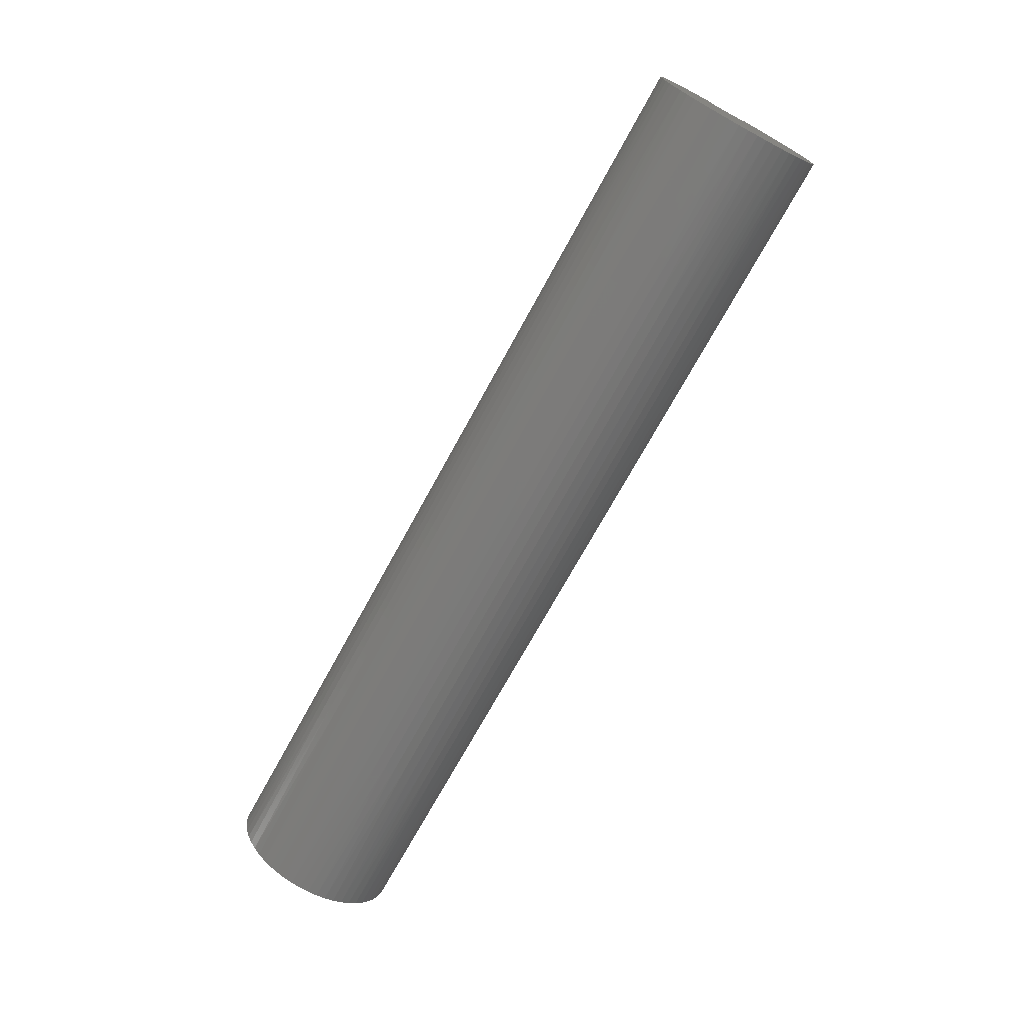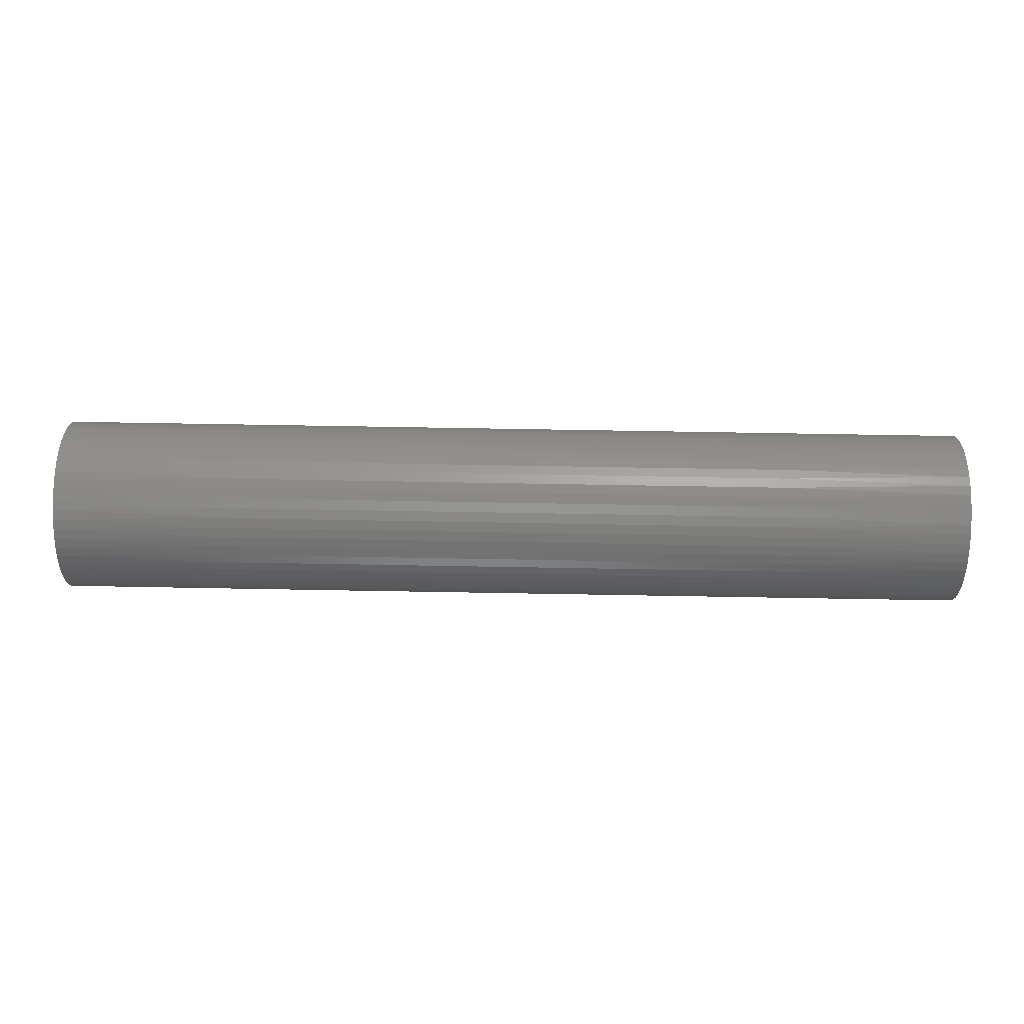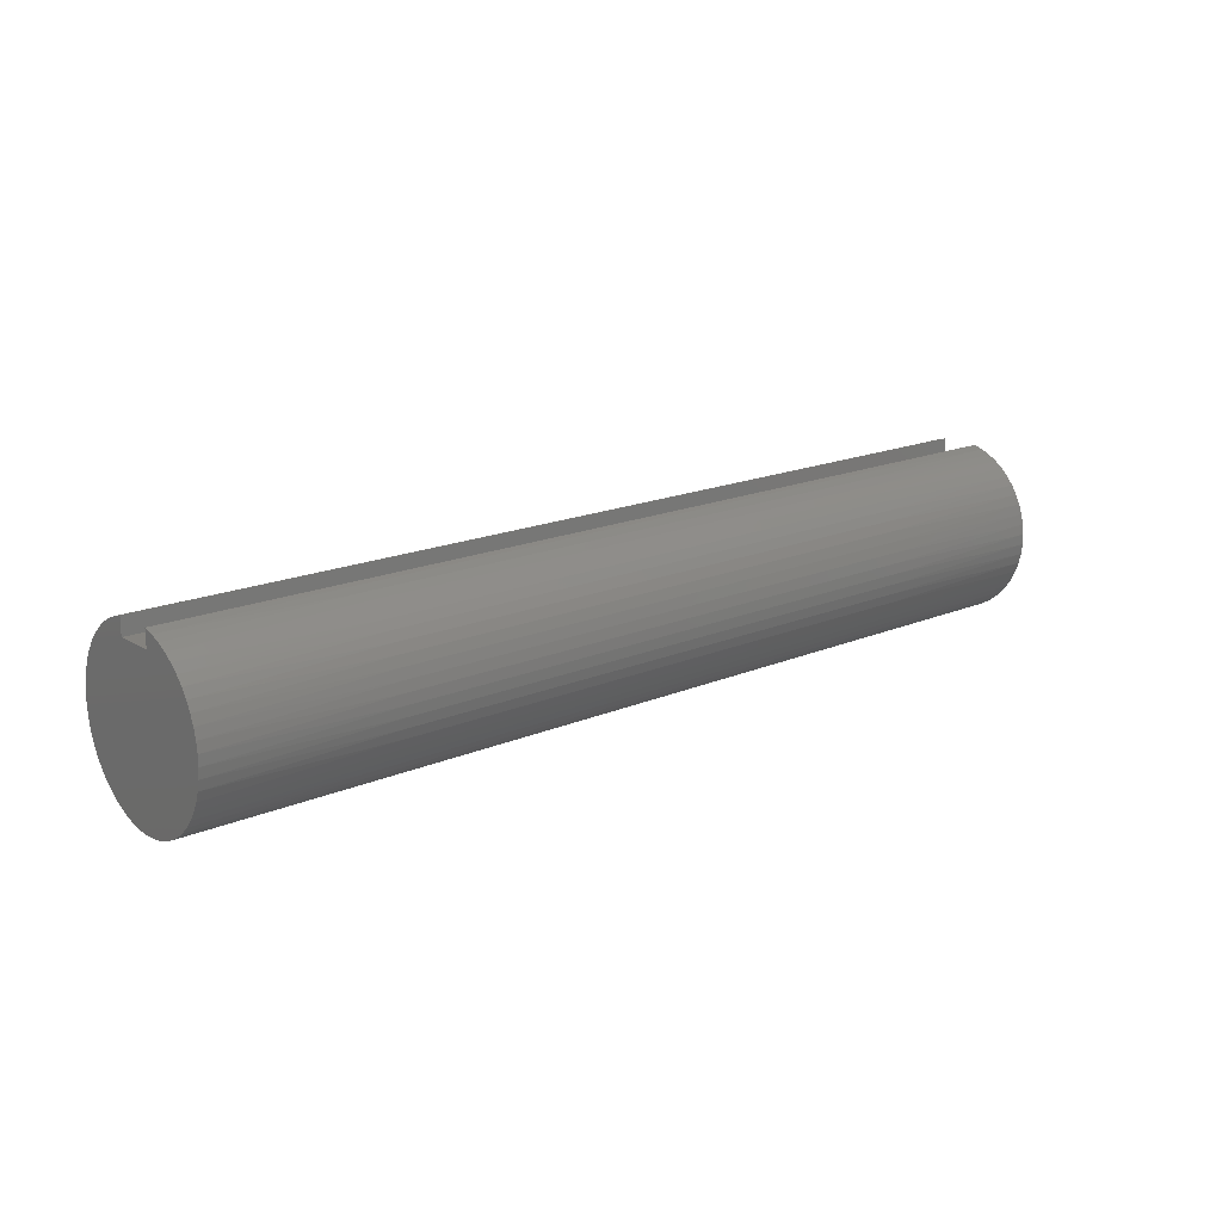
<metadata>
{"format":"stl","ext":"stl","renderer":"f3d","projection":"perspective","resolution":1024,"background":"white","views":[{"elev":-71.3,"azim":-118.6,"up":"+Y"},{"elev":71.2,"azim":1.0,"up":"+Z"},{"elev":17.4,"azim":139.7,"up":"+Y"}]}
</metadata>
<code>
# stl→obj: 306 verts, 608 faces
v 0 0.875 0.25
v 12 0.875 0.25
v 0 0.875 -0.25
v 12 0.875 -0.25
v 0 1.097 -0.25
v 12 1.097 -0.25
v 0 1.06 0.376
v 2.4 1.078 0.3227
v 0 1.097 0.25
v 4.8 1.078 0.3227
v 7.2 1.078 0.3227
v 7.2 1.033 0.4456
v 9.6 1.033 0.4456
v 9.6 0.9743 0.5625
v 12 1.009 0.4969
v 12 0.9446 0.6111
v 9.6 0.9024 0.6718
v 12 0.867 0.7169
v 9.6 0.8183 0.772
v 12 0.7776 0.813
v 9.6 0.7231 0.8618
v 12 0.6777 0.898
v 9.6 0.6182 0.9399
v 12 0.5685 0.9708
v 9.6 0.5049 1.005
v 12 0.4516 1.03
v 9.6 0.3848 1.057
v 12 0.3286 1.076
v 9.6 0.2594 1.095
v 12 0.2011 1.107
v 9.6 0.1306 1.117
v 12 0.07083 1.123
v 9.6 -0 1.125
v 12 -0.06038 1.123
v 9.6 -0.1306 1.117
v 12 -0.1908 1.109
v 9.6 -0.2594 1.095
v 12 -0.3186 1.079
v 9.6 -0.3848 1.057
v 12 -0.442 1.035
v 9.6 -0.5049 1.005
v 12 -0.5595 0.976
v 9.6 -0.6182 0.9399
v 12 -0.6693 0.9042
v 9.6 -0.7231 0.8618
v 12 -0.77 0.8202
v 9.6 -0.8183 0.772
v 12 -0.8603 0.7249
v 9.6 -0.9024 0.6718
v 12 -0.9389 0.6198
v 9.6 -0.9743 0.5625
v 12 -1.005 0.5063
v 9.6 -1.033 0.4456
v 12 -1.057 0.3859
v 9.6 -1.078 0.3227
v 12 -1.094 0.2602
v 9.6 -1.108 0.1954
v 12 -1.117 0.131
v 9.6 -1.123 0.06541
v 12 -1.125 0
v 9.6 -1.123 -0.06541
v 12 -1.117 -0.131
v 9.6 -1.108 -0.1954
v 12 -1.094 -0.2602
v 9.6 -1.078 -0.3227
v 12 -1.057 -0.3859
v 9.6 -1.033 -0.4456
v 12 -1.005 -0.5063
v 9.6 -0.9743 -0.5625
v 12 -0.9389 -0.6198
v 9.6 -0.9024 -0.6718
v 12 -0.8603 -0.7249
v 9.6 -0.8183 -0.772
v 12 -0.77 -0.8202
v 9.6 -0.7231 -0.8618
v 12 -0.6693 -0.9042
v 9.6 -0.6182 -0.9399
v 12 -0.5595 -0.976
v 9.6 -0.5049 -1.005
v 12 -0.442 -1.035
v 9.6 -0.3848 -1.057
v 12 -0.3186 -1.079
v 9.6 -0.2594 -1.095
v 12 -0.1908 -1.109
v 9.6 -0.1306 -1.117
v 12 -0.06038 -1.123
v 9.6 0 -1.125
v 12 0.07083 -1.123
v 9.6 0.1306 -1.117
v 12 0.2011 -1.107
v 9.6 0.2594 -1.095
v 12 0.3286 -1.076
v 9.6 0.3848 -1.057
v 12 0.4516 -1.03
v 9.6 0.5049 -1.005
v 12 0.5685 -0.9708
v 9.6 0.6182 -0.9399
v 12 0.6777 -0.898
v 9.6 0.7231 -0.8618
v 12 0.7776 -0.813
v 9.6 0.8183 -0.772
v 12 0.867 -0.7169
v 9.6 0.9024 -0.6718
v 12 0.9446 -0.6111
v 9.6 0.9743 -0.5625
v 12 1.009 -0.4969
v 9.6 1.033 -0.4456
v 12 1.06 -0.376
v 9.6 1.078 -0.3227
v 7.2 1.078 -0.3227
v 4.8 1.078 -0.3227
v 4.8 1.033 -0.4456
v 2.4 1.033 -0.4456
v 2.4 0.9743 -0.5625
v 0 1.009 -0.4969
v 0 0.9446 -0.6111
v 2.4 0.9024 -0.6718
v 0 0.867 -0.7169
v 2.4 0.8183 -0.772
v 0 0.7776 -0.813
v 2.4 0.7231 -0.8618
v 0 0.6777 -0.898
v 2.4 0.6182 -0.9399
v 0 0.5685 -0.9708
v 2.4 0.5049 -1.005
v 0 0.4516 -1.03
v 2.4 0.3848 -1.057
v 0 0.3286 -1.076
v 2.4 0.2594 -1.095
v 0 0.2011 -1.107
v 2.4 0.1306 -1.117
v 0 0.07083 -1.123
v 2.4 0 -1.125
v 0 -0.06038 -1.123
v 2.4 -0.1306 -1.117
v 0 -0.1908 -1.109
v 2.4 -0.2594 -1.095
v 0 -0.3186 -1.079
v 2.4 -0.3848 -1.057
v 0 -0.442 -1.035
v 2.4 -0.5049 -1.005
v 0 -0.5595 -0.976
v 2.4 -0.6182 -0.9399
v 0 -0.6693 -0.9042
v 2.4 -0.7231 -0.8618
v 0 -0.77 -0.8202
v 2.4 -0.8183 -0.772
v 0 -0.8603 -0.7249
v 2.4 -0.9024 -0.6718
v 0 -0.9389 -0.6198
v 2.4 -0.9743 -0.5625
v 0 -1.005 -0.5063
v 2.4 -1.033 -0.4456
v 0 -1.057 -0.3859
v 2.4 -1.078 -0.3227
v 0 -1.094 -0.2602
v 2.4 -1.108 -0.1954
v 0 -1.117 -0.131
v 2.4 -1.123 -0.06541
v 0 -1.125 0
v 2.4 -1.123 0.06541
v 0 -1.117 0.131
v 2.4 -1.108 0.1954
v 0 -1.094 0.2602
v 2.4 -1.078 0.3227
v 0 -1.057 0.3859
v 2.4 -1.033 0.4456
v 0 -1.005 0.5063
v 2.4 -0.9743 0.5625
v 0 -0.9389 0.6198
v 2.4 -0.9024 0.6718
v 0 -0.8603 0.7249
v 2.4 -0.8183 0.772
v 0 -0.77 0.8202
v 2.4 -0.7231 0.8618
v 0 -0.6693 0.9042
v 2.4 -0.6182 0.9399
v 0 -0.5595 0.976
v 2.4 -0.5049 1.005
v 0 -0.442 1.035
v 2.4 -0.3848 1.057
v 0 -0.3186 1.079
v 2.4 -0.2594 1.095
v 0 -0.1908 1.109
v 2.4 -0.1306 1.117
v 0 -0.06038 1.123
v 2.4 0 1.125
v 0 0.07083 1.123
v 2.4 0.1306 1.117
v 0 0.2011 1.107
v 2.4 0.2594 1.095
v 0 0.3286 1.076
v 2.4 0.3848 1.057
v 0 0.4516 1.03
v 2.4 0.5049 1.005
v 0 0.5685 0.9708
v 2.4 0.6182 0.9399
v 0 0.6777 0.898
v 2.4 0.7231 0.8618
v 0 0.7776 0.813
v 2.4 0.8183 0.772
v 0 0.867 0.7169
v 2.4 0.9024 0.6718
v 0 0.9446 0.6111
v 2.4 0.9743 0.5625
v 0 1.009 0.4969
v 2.4 1.033 0.4456
v 0 1.06 -0.376
v 2.4 1.078 -0.3227
v 12 1.06 0.376
v 9.6 1.078 0.3227
v 12 1.097 0.25
v 4.8 0 1.125
v 4.8 0.1306 1.117
v 4.8 0.2594 1.095
v 4.8 0.3848 1.057
v 4.8 0.5049 1.005
v 4.8 0.6182 0.9399
v 4.8 0.7231 0.8618
v 4.8 0.8183 0.772
v 4.8 0.9024 0.6718
v 4.8 0.9743 0.5625
v 4.8 1.033 0.4456
v 7.2 0 1.125
v 7.2 0.1306 1.117
v 7.2 0.2594 1.095
v 7.2 0.3848 1.057
v 7.2 0.5049 1.005
v 7.2 0.6182 0.9399
v 7.2 0.7231 0.8618
v 7.2 0.8183 0.772
v 7.2 0.9024 0.6718
v 7.2 0.9743 0.5625
v 4.8 -0.1306 1.117
v 4.8 -0.2594 1.095
v 4.8 -0.3848 1.057
v 4.8 -0.5049 1.005
v 4.8 -0.6182 0.9399
v 4.8 -0.7231 0.8618
v 4.8 -0.8183 0.772
v 4.8 -0.9024 0.6718
v 4.8 -0.9743 0.5625
v 4.8 -1.033 0.4456
v 4.8 -1.078 0.3227
v 4.8 -1.108 0.1954
v 4.8 -1.123 0.06541
v 4.8 -1.123 -0.06541
v 4.8 -1.108 -0.1954
v 4.8 -1.078 -0.3227
v 4.8 -1.033 -0.4456
v 4.8 -0.9743 -0.5625
v 4.8 -0.9024 -0.6718
v 4.8 -0.8183 -0.772
v 4.8 -0.7231 -0.8618
v 4.8 -0.6182 -0.9399
v 4.8 -0.5049 -1.005
v 4.8 -0.3848 -1.057
v 4.8 -0.2594 -1.095
v 4.8 -0.1306 -1.117
v 4.8 0 -1.125
v 4.8 0.1306 -1.117
v 4.8 0.2594 -1.095
v 4.8 0.3848 -1.057
v 4.8 0.5049 -1.005
v 4.8 0.6182 -0.9399
v 4.8 0.7231 -0.8618
v 4.8 0.8183 -0.772
v 4.8 0.9024 -0.6718
v 4.8 0.9743 -0.5625
v 7.2 -0.1306 1.117
v 7.2 -0.2594 1.095
v 7.2 -0.3848 1.057
v 7.2 -0.5049 1.005
v 7.2 -0.6182 0.9399
v 7.2 -0.7231 0.8618
v 7.2 -0.8183 0.772
v 7.2 -0.9024 0.6718
v 7.2 -0.9743 0.5625
v 7.2 -1.033 0.4456
v 7.2 -1.078 0.3227
v 7.2 -1.108 0.1954
v 7.2 -1.123 0.06541
v 7.2 -1.123 -0.06541
v 7.2 -1.108 -0.1954
v 7.2 -1.078 -0.3227
v 7.2 -1.033 -0.4456
v 7.2 -0.9743 -0.5625
v 7.2 -0.9024 -0.6718
v 7.2 -0.8183 -0.772
v 7.2 -0.7231 -0.8618
v 7.2 -0.6182 -0.9399
v 7.2 -0.5049 -1.005
v 7.2 -0.3848 -1.057
v 7.2 -0.2594 -1.095
v 7.2 -0.1306 -1.117
v 7.2 0 -1.125
v 7.2 0.1306 -1.117
v 7.2 0.2594 -1.095
v 7.2 0.3848 -1.057
v 7.2 0.5049 -1.005
v 7.2 0.6182 -0.9399
v 7.2 0.7231 -0.8618
v 7.2 0.8183 -0.772
v 7.2 0.9024 -0.6718
v 7.2 0.9743 -0.5625
v 7.2 1.033 -0.4456
f 1 2 3
f 3 2 4
f 3 4 5
f 5 4 6
f 7 8 9
f 9 8 10
f 9 10 11
f 11 10 12
f 11 12 13
f 13 12 14
f 13 14 15
f 15 14 16
f 16 14 17
f 16 17 18
f 18 17 19
f 18 19 20
f 20 19 21
f 20 21 22
f 22 21 23
f 22 23 24
f 24 23 25
f 24 25 26
f 26 25 27
f 26 27 28
f 28 27 29
f 28 29 30
f 30 29 31
f 30 31 32
f 32 31 33
f 32 33 34
f 34 33 35
f 34 35 36
f 36 35 37
f 36 37 38
f 38 37 39
f 38 39 40
f 40 39 41
f 40 41 42
f 42 41 43
f 42 43 44
f 44 43 45
f 44 45 46
f 46 45 47
f 46 47 48
f 48 47 49
f 48 49 50
f 50 49 51
f 50 51 52
f 52 51 53
f 52 53 54
f 54 53 55
f 54 55 56
f 56 55 57
f 56 57 58
f 58 57 59
f 58 59 60
f 60 59 61
f 60 61 62
f 62 61 63
f 62 63 64
f 64 63 65
f 64 65 66
f 66 65 67
f 66 67 68
f 68 67 69
f 68 69 70
f 70 69 71
f 70 71 72
f 72 71 73
f 72 73 74
f 74 73 75
f 74 75 76
f 76 75 77
f 76 77 78
f 78 77 79
f 78 79 80
f 80 79 81
f 80 81 82
f 82 81 83
f 82 83 84
f 84 83 85
f 84 85 86
f 86 85 87
f 86 87 88
f 88 87 89
f 88 89 90
f 90 89 91
f 90 91 92
f 92 91 93
f 92 93 94
f 94 93 95
f 94 95 96
f 96 95 97
f 96 97 98
f 98 97 99
f 98 99 100
f 100 99 101
f 100 101 102
f 102 101 103
f 102 103 104
f 104 103 105
f 104 105 106
f 106 105 107
f 106 107 108
f 108 107 109
f 108 109 6
f 6 109 110
f 6 110 111
f 111 110 112
f 111 112 113
f 113 112 114
f 113 114 115
f 115 114 116
f 116 114 117
f 116 117 118
f 118 117 119
f 118 119 120
f 120 119 121
f 120 121 122
f 122 121 123
f 122 123 124
f 124 123 125
f 124 125 126
f 126 125 127
f 126 127 128
f 128 127 129
f 128 129 130
f 130 129 131
f 130 131 132
f 132 131 133
f 132 133 134
f 134 133 135
f 134 135 136
f 136 135 137
f 136 137 138
f 138 137 139
f 138 139 140
f 140 139 141
f 140 141 142
f 142 141 143
f 142 143 144
f 144 143 145
f 144 145 146
f 146 145 147
f 146 147 148
f 148 147 149
f 148 149 150
f 150 149 151
f 150 151 152
f 152 151 153
f 152 153 154
f 154 153 155
f 154 155 156
f 156 155 157
f 156 157 158
f 158 157 159
f 158 159 160
f 160 159 161
f 160 161 162
f 162 161 163
f 162 163 164
f 164 163 165
f 164 165 166
f 166 165 167
f 166 167 168
f 168 167 169
f 168 169 170
f 170 169 171
f 170 171 172
f 172 171 173
f 172 173 174
f 174 173 175
f 174 175 176
f 176 175 177
f 176 177 178
f 178 177 179
f 178 179 180
f 180 179 181
f 180 181 182
f 182 181 183
f 182 183 184
f 184 183 185
f 184 185 186
f 186 185 187
f 186 187 188
f 188 187 189
f 188 189 190
f 190 189 191
f 190 191 192
f 192 191 193
f 192 193 194
f 194 193 195
f 194 195 196
f 196 195 197
f 196 197 198
f 198 197 199
f 198 199 200
f 200 199 201
f 200 201 202
f 202 201 203
f 202 203 204
f 204 203 205
f 204 205 206
f 206 205 207
f 206 207 7
f 7 207 8
f 115 208 113
f 113 208 209
f 113 209 111
f 111 209 5
f 111 5 6
f 208 5 209
f 15 210 13
f 13 210 211
f 13 211 11
f 11 211 212
f 11 212 9
f 210 212 211
f 187 213 189
f 189 213 214
f 189 214 191
f 191 214 215
f 191 215 193
f 193 215 216
f 193 216 195
f 195 216 217
f 195 217 197
f 197 217 218
f 197 218 199
f 199 218 219
f 199 219 201
f 201 219 220
f 201 220 203
f 203 220 221
f 203 221 205
f 205 221 222
f 205 222 207
f 207 222 223
f 207 223 8
f 8 223 10
f 213 224 214
f 214 224 225
f 214 225 215
f 215 225 226
f 215 226 216
f 216 226 227
f 216 227 217
f 217 227 228
f 217 228 218
f 218 228 229
f 218 229 219
f 219 229 230
f 219 230 220
f 220 230 231
f 220 231 221
f 221 231 232
f 221 232 222
f 222 232 233
f 222 233 223
f 223 233 12
f 223 12 10
f 213 187 234
f 234 187 185
f 234 185 235
f 235 185 183
f 235 183 236
f 236 183 181
f 236 181 237
f 237 181 179
f 237 179 238
f 238 179 177
f 238 177 239
f 239 177 175
f 239 175 240
f 240 175 173
f 240 173 241
f 241 173 171
f 241 171 242
f 242 171 169
f 242 169 243
f 243 169 167
f 243 167 244
f 244 167 165
f 244 165 245
f 245 165 163
f 245 163 246
f 246 163 161
f 246 161 247
f 247 161 159
f 247 159 248
f 248 159 157
f 248 157 249
f 249 157 155
f 249 155 250
f 250 155 153
f 250 153 251
f 251 153 151
f 251 151 252
f 252 151 149
f 252 149 253
f 253 149 147
f 253 147 254
f 254 147 145
f 254 145 255
f 255 145 143
f 255 143 256
f 256 143 141
f 256 141 257
f 257 141 139
f 257 139 258
f 258 139 137
f 258 137 259
f 259 137 135
f 259 135 260
f 260 135 133
f 260 133 261
f 261 133 131
f 261 131 262
f 262 131 129
f 262 129 263
f 263 129 127
f 263 127 264
f 264 127 125
f 264 125 265
f 265 125 123
f 265 123 266
f 266 123 121
f 266 121 267
f 267 121 119
f 267 119 268
f 268 119 117
f 268 117 269
f 269 117 114
f 269 114 112
f 224 33 225
f 225 33 31
f 225 31 226
f 226 31 29
f 226 29 227
f 227 29 27
f 227 27 228
f 228 27 25
f 228 25 229
f 229 25 23
f 229 23 230
f 230 23 21
f 230 21 231
f 231 21 19
f 231 19 232
f 232 19 17
f 232 17 233
f 233 17 14
f 233 14 12
f 224 213 270
f 270 213 234
f 270 234 271
f 271 234 235
f 271 235 272
f 272 235 236
f 272 236 273
f 273 236 237
f 273 237 274
f 274 237 238
f 274 238 275
f 275 238 239
f 275 239 276
f 276 239 240
f 276 240 277
f 277 240 241
f 277 241 278
f 278 241 242
f 278 242 279
f 279 242 243
f 279 243 280
f 280 243 244
f 280 244 281
f 281 244 245
f 281 245 282
f 282 245 246
f 282 246 283
f 283 246 247
f 283 247 284
f 284 247 248
f 284 248 285
f 285 248 249
f 285 249 286
f 286 249 250
f 286 250 287
f 287 250 251
f 287 251 288
f 288 251 252
f 288 252 289
f 289 252 253
f 289 253 290
f 290 253 254
f 290 254 291
f 291 254 255
f 291 255 292
f 292 255 256
f 292 256 293
f 293 256 257
f 293 257 294
f 294 257 258
f 294 258 295
f 295 258 259
f 295 259 296
f 296 259 260
f 296 260 297
f 297 260 261
f 297 261 298
f 298 261 262
f 298 262 299
f 299 262 263
f 299 263 300
f 300 263 264
f 300 264 301
f 301 264 265
f 301 265 302
f 302 265 266
f 302 266 303
f 303 266 267
f 303 267 304
f 304 267 268
f 304 268 305
f 305 268 269
f 305 269 306
f 306 269 112
f 306 112 110
f 33 224 35
f 35 224 270
f 35 270 37
f 37 270 271
f 37 271 39
f 39 271 272
f 39 272 41
f 41 272 273
f 41 273 43
f 43 273 274
f 43 274 45
f 45 274 275
f 45 275 47
f 47 275 276
f 47 276 49
f 49 276 277
f 49 277 51
f 51 277 278
f 51 278 53
f 53 278 279
f 53 279 55
f 55 279 280
f 55 280 57
f 57 280 281
f 57 281 59
f 59 281 282
f 59 282 61
f 61 282 283
f 61 283 63
f 63 283 284
f 63 284 65
f 65 284 285
f 65 285 67
f 67 285 286
f 67 286 69
f 69 286 287
f 69 287 71
f 71 287 288
f 71 288 73
f 73 288 289
f 73 289 75
f 75 289 290
f 75 290 77
f 77 290 291
f 77 291 79
f 79 291 292
f 79 292 81
f 81 292 293
f 81 293 83
f 83 293 294
f 83 294 85
f 85 294 295
f 85 295 87
f 87 295 296
f 87 296 89
f 89 296 297
f 89 297 91
f 91 297 298
f 91 298 93
f 93 298 299
f 93 299 95
f 95 299 300
f 95 300 97
f 97 300 301
f 97 301 99
f 99 301 302
f 99 302 101
f 101 302 303
f 101 303 103
f 103 303 304
f 103 304 105
f 105 304 305
f 105 305 107
f 107 305 306
f 107 306 109
f 109 306 110
f 9 212 1
f 1 212 2
f 212 210 2
f 2 210 15
f 2 15 16
f 16 18 2
f 2 18 20
f 2 20 22
f 22 24 2
f 2 24 26
f 2 26 28
f 28 30 2
f 2 30 32
f 2 32 34
f 34 36 2
f 2 36 38
f 2 38 40
f 40 42 2
f 2 42 78
f 2 78 80
f 78 42 76
f 76 42 44
f 76 44 74
f 74 44 46
f 74 46 72
f 72 46 48
f 72 48 70
f 70 48 50
f 70 50 68
f 68 50 52
f 68 52 66
f 66 52 54
f 66 54 64
f 64 54 56
f 64 56 62
f 62 56 58
f 62 58 60
f 2 80 4
f 4 80 82
f 4 82 84
f 84 86 4
f 4 86 88
f 4 88 90
f 90 92 4
f 4 92 94
f 4 94 96
f 96 98 4
f 4 98 100
f 4 100 102
f 102 104 4
f 4 104 106
f 4 106 108
f 108 6 4
f 9 1 7
f 7 1 206
f 206 1 204
f 204 1 202
f 202 1 200
f 200 1 198
f 198 1 196
f 196 1 194
f 194 1 192
f 192 1 190
f 190 1 188
f 188 1 186
f 186 1 184
f 184 1 182
f 182 1 180
f 180 1 3
f 180 3 178
f 178 3 142
f 178 142 176
f 176 142 144
f 176 144 174
f 174 144 146
f 174 146 172
f 172 146 148
f 172 148 170
f 170 148 150
f 170 150 168
f 168 150 152
f 168 152 166
f 166 152 154
f 166 154 164
f 164 154 156
f 164 156 162
f 162 156 158
f 162 158 160
f 5 208 3
f 3 208 115
f 3 115 116
f 116 118 3
f 3 118 120
f 3 120 122
f 122 124 3
f 3 124 126
f 3 126 128
f 128 130 3
f 3 130 132
f 3 132 134
f 134 136 3
f 3 136 138
f 3 138 140
f 140 142 3

</code>
